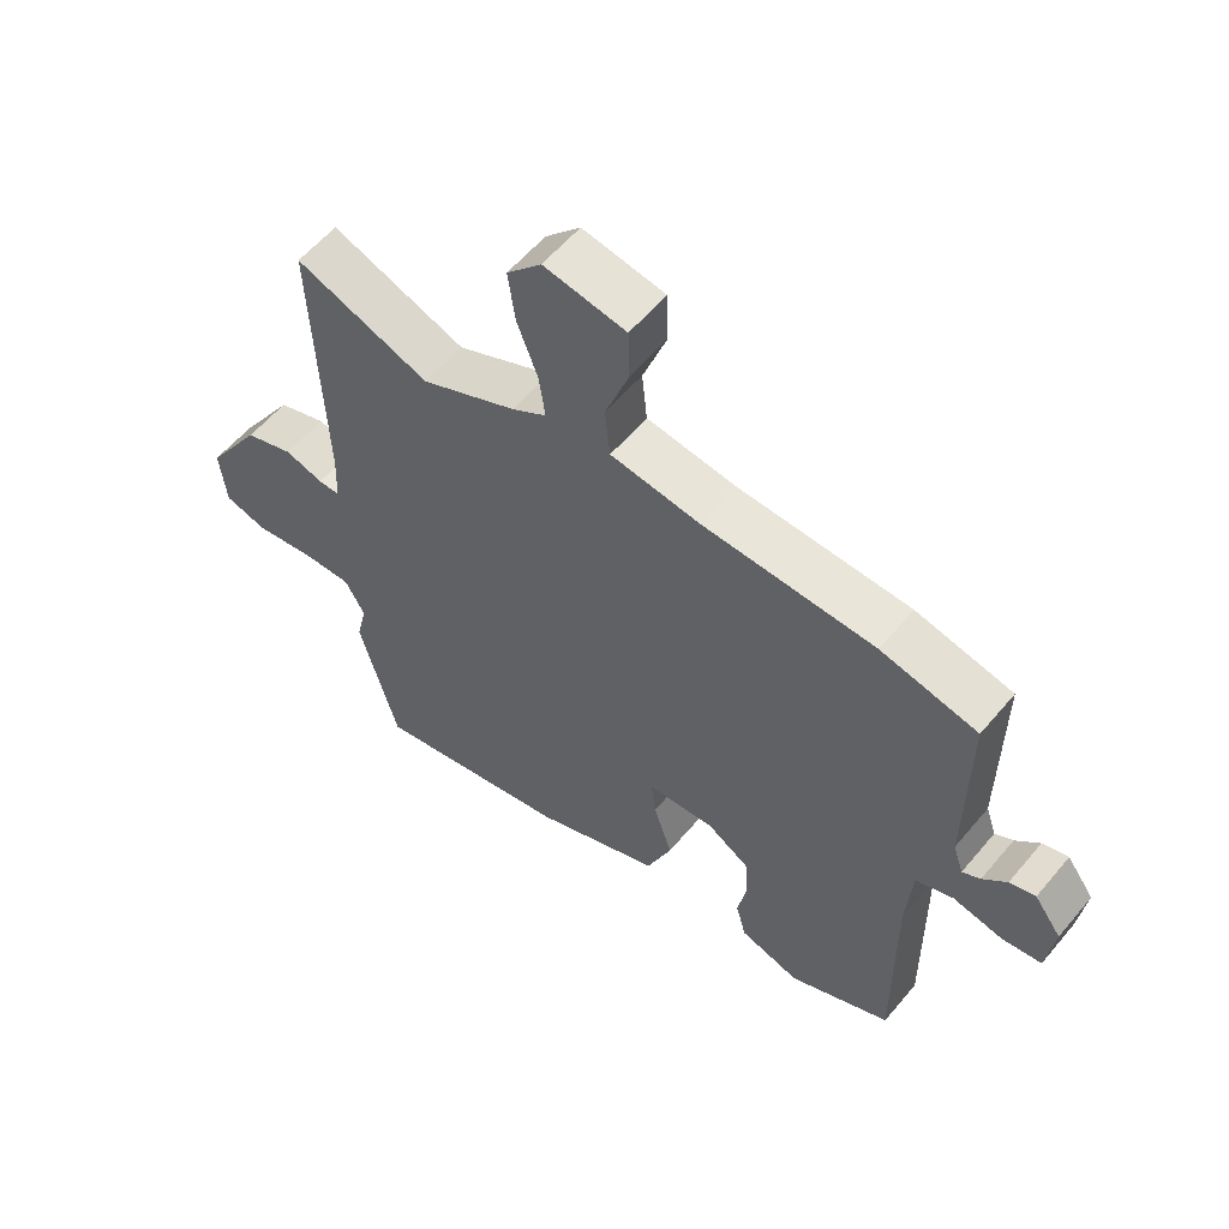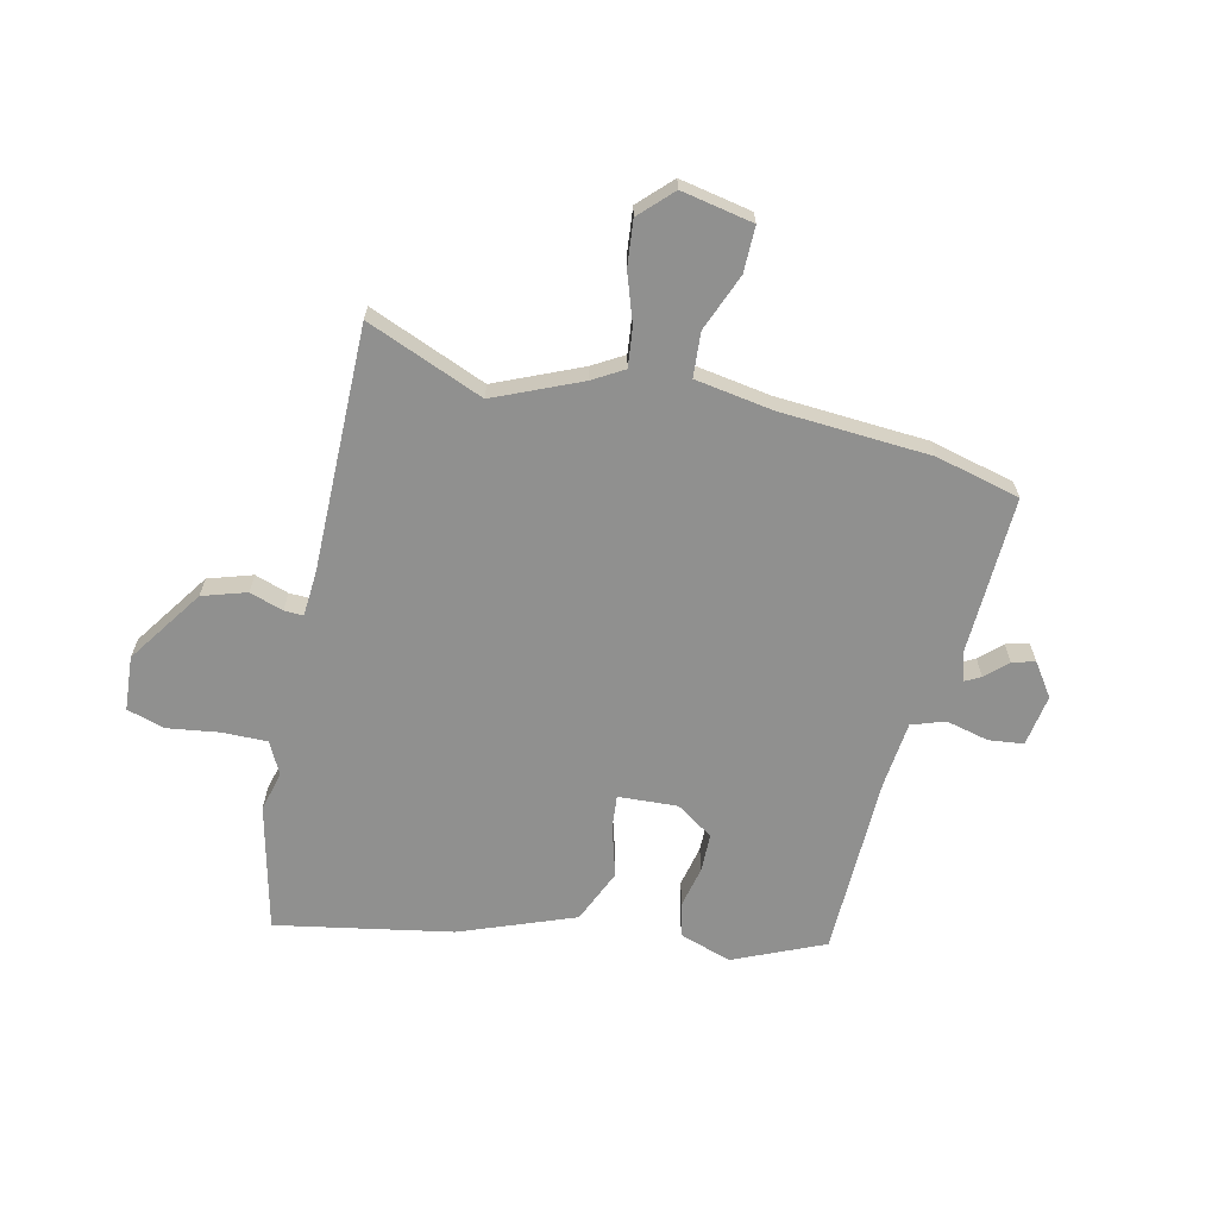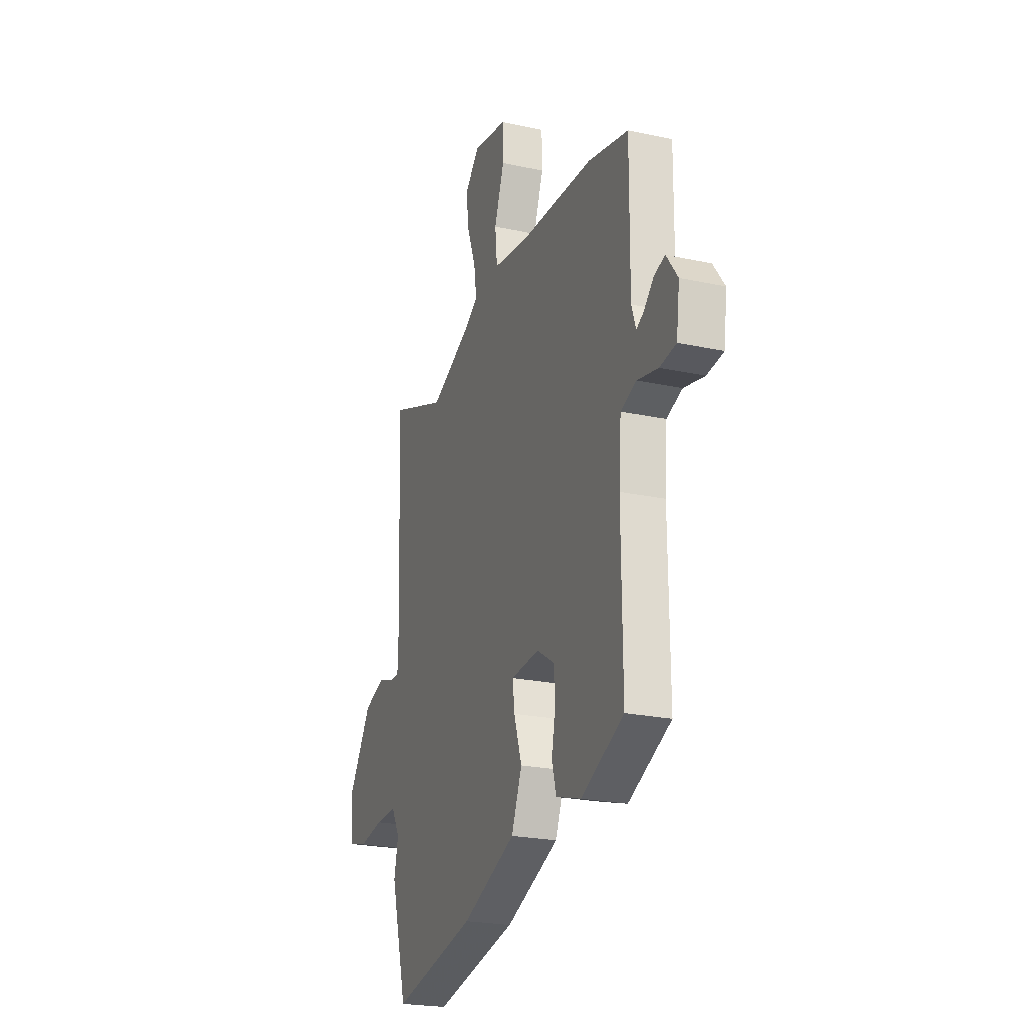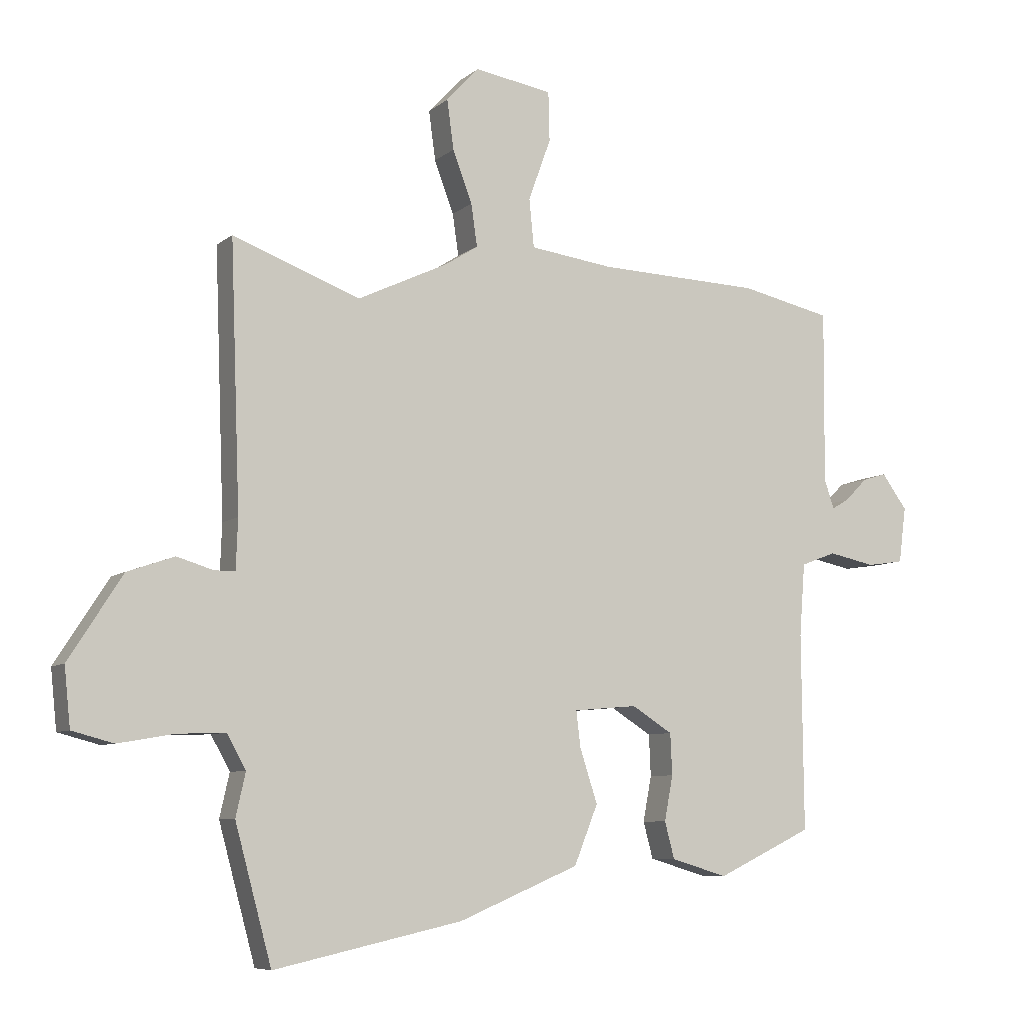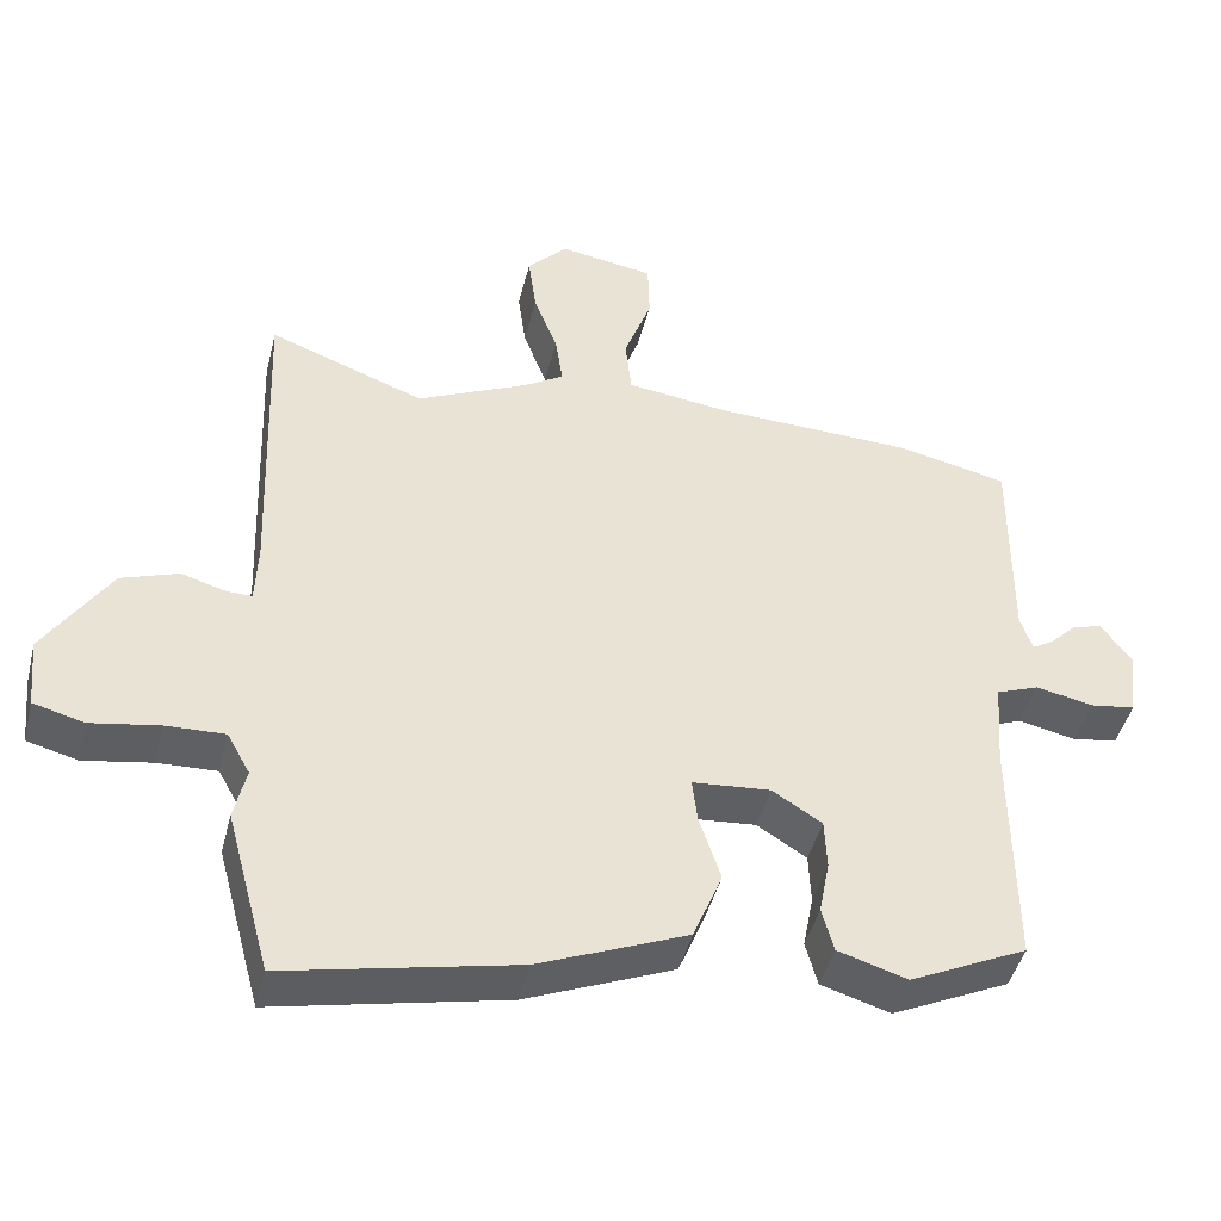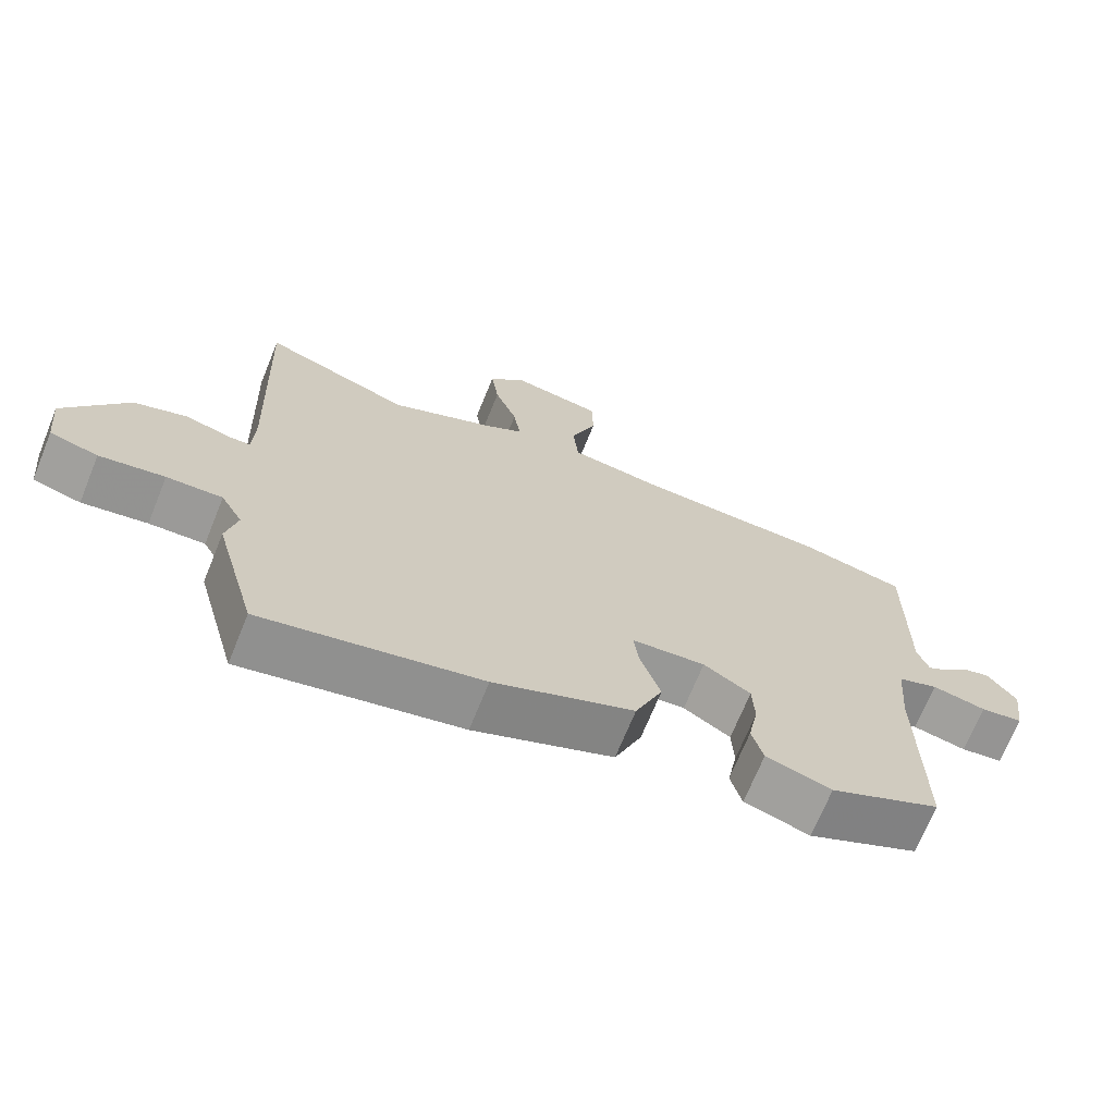
<metadata>
{"format":"obj","ext":"obj","renderer":"f3d","projection":"perspective","resolution":1024,"background":"white","views":[{"elev":57.9,"azim":39.5,"up":"+Z"},{"elev":-65.5,"azim":-14.7,"up":"+Y"},{"elev":-22.9,"azim":69.6,"up":"+Z"},{"elev":-7.4,"azim":-26.5,"up":"+Z"},{"elev":-44.7,"azim":-13.9,"up":"+Z"},{"elev":-69.9,"azim":-22.1,"up":"+Z"}]}
</metadata>
<code>
v 0.462 0.07 -0.376
v 0.304 0.07 -0.451
v 0.211 0.07 -0.423
v 0.195 0.07 -0.363
v 0.209 0.07 -0.289
v 0.206 0.07 -0.221
v 0.139 0.07 -0.179
v 0.034 0.07 -0.188
v 0.041 0.07 -0.247
v 0.07 0.07 -0.336
v 0.031 0.07 -0.433
v -0.168 0.07 -0.516
v -0.478 0.07 -0.583
v -0.538 0.07 -0.361
v -0.522 0.07 -0.29
v -0.553 0.07 -0.234
v -0.632 0.07 -0.237
v -0.724 0.07 -0.253
v -0.792 0.07 -0.235
v -0.802 0.07 -0.139
v -0.714 0.07 -0.002
v -0.637 0.07 0.025
v -0.577 0.07 0.007
v -0.543 0.07 0.007
v -0.54 0.07 0.089
v -0.556 0.07 0.521
v -0.346 0.07 0.443
v -0.197 0.07 0.513
v -0.143 0.07 0.547
v -0.153 0.07 0.616
v -0.185 0.07 0.701
v -0.196 0.07 0.782
v -0.142 0.07 0.84
v -0.014 0.07 0.819
v -0.012 0.07 0.738
v -0.049 0.07 0.636
v -0.041 0.07 0.557
v 0.097 0.07 0.539
v 0.365 0.07 0.53
v 0.515 0.07 0.497
v 0.513 0.07 0.213
v 0.529 0.07 0.165
v 0.557 0.07 0.181
v 0.594 0.07 0.218
v 0.634 0.07 0.23
v 0.676 0.07 0.173
v 0.664 0.07 0.081
v 0.603 0.07 0.072
v 0.526 0.07 0.088
v 0.468 0.07 0.066
v 0.459 0.07 -0.053
v 0.462 0 -0.376
v 0.304 0 -0.451
v 0.211 0 -0.423
v 0.195 0 -0.363
v 0.209 0 -0.289
v 0.206 0 -0.221
v 0.139 0 -0.179
v 0.034 0 -0.188
v 0.041 0 -0.247
v 0.07 0 -0.336
v 0.031 0 -0.433
v -0.168 0 -0.516
v -0.478 0 -0.583
v -0.538 0 -0.361
v -0.522 0 -0.29
v -0.553 0 -0.234
v -0.632 0 -0.237
v -0.724 0 -0.253
v -0.792 0 -0.235
v -0.802 0 -0.139
v -0.714 0 -0.002
v -0.637 0 0.025
v -0.577 0 0.007
v -0.543 0 0.007
v -0.54 0 0.089
v -0.556 0 0.521
v -0.346 0 0.443
v -0.197 0 0.513
v -0.143 0 0.547
v -0.153 0 0.616
v -0.185 0 0.701
v -0.196 0 0.782
v -0.142 0 0.84
v -0.014 0 0.819
v -0.012 0 0.738
v -0.049 0 0.636
v -0.041 0 0.557
v 0.097 0 0.539
v 0.365 0 0.53
v 0.515 0 0.497
v 0.513 0 0.213
v 0.529 0 0.165
v 0.557 0 0.181
v 0.594 0 0.218
v 0.634 0 0.23
v 0.676 0 0.173
v 0.664 0 0.081
v 0.603 0 0.072
v 0.526 0 0.088
v 0.468 0 0.066
v 0.459 0 -0.053
f 46 47 48 49
f 46 49 50
f 43 44 45 46
f 42 43 46 50
f 41 42 50
f 38 39 40 41
f 37 38 41 50
f 33 34 35 36
f 33 36 37
f 30 31 32 33
f 29 30 33 37
f 28 29 37 50
f 25 26 27
f 24 25 27 28
f 20 21 22 23
f 20 23 24
f 17 18 19 20
f 16 17 20 24
f 15 16 24 28
f 9 10 11 12
f 8 9 12 13
f 2 3 4 5
f 51 1 2 5
f 51 5 6
f 50 51 6 7
f 28 50 7 8
f 14 15 28
f 8 13 14 28
f 100 99 98 97
f 101 100 97
f 97 96 95 94
f 101 97 94 93
f 101 93 92
f 92 91 90 89
f 101 92 89 88
f 87 86 85 84
f 88 87 84
f 84 83 82 81
f 88 84 81 80
f 101 88 80 79
f 78 77 76
f 79 78 76 75
f 74 73 72 71
f 75 74 71
f 71 70 69 68
f 75 71 68 67
f 79 75 67 66
f 63 62 61 60
f 64 63 60 59
f 56 55 54 53
f 56 53 52 102
f 57 56 102
f 58 57 102 101
f 59 58 101 79
f 79 66 65
f 79 65 64 59
f 1 52 53 2
f 2 53 54 3
f 3 54 55 4
f 4 55 56 5
f 5 56 57 6
f 6 57 58 7
f 7 58 59 8
f 8 59 60 9
f 9 60 61 10
f 10 61 62 11
f 11 62 63 12
f 12 63 64 13
f 13 64 65 14
f 14 65 66 15
f 15 66 67 16
f 16 67 68 17
f 17 68 69 18
f 18 69 70 19
f 19 70 71 20
f 20 71 72 21
f 21 72 73 22
f 22 73 74 23
f 23 74 75 24
f 24 75 76 25
f 25 76 77 26
f 26 77 78 27
f 27 78 79 28
f 28 79 80 29
f 29 80 81 30
f 30 81 82 31
f 31 82 83 32
f 32 83 84 33
f 33 84 85 34
f 34 85 86 35
f 35 86 87 36
f 36 87 88 37
f 37 88 89 38
f 38 89 90 39
f 39 90 91 40
f 40 91 92 41
f 41 92 93 42
f 42 93 94 43
f 43 94 95 44
f 44 95 96 45
f 45 96 97 46
f 46 97 98 47
f 47 98 99 48
f 48 99 100 49
f 49 100 101 50
f 50 101 102 51
f 51 102 52 1

</code>
